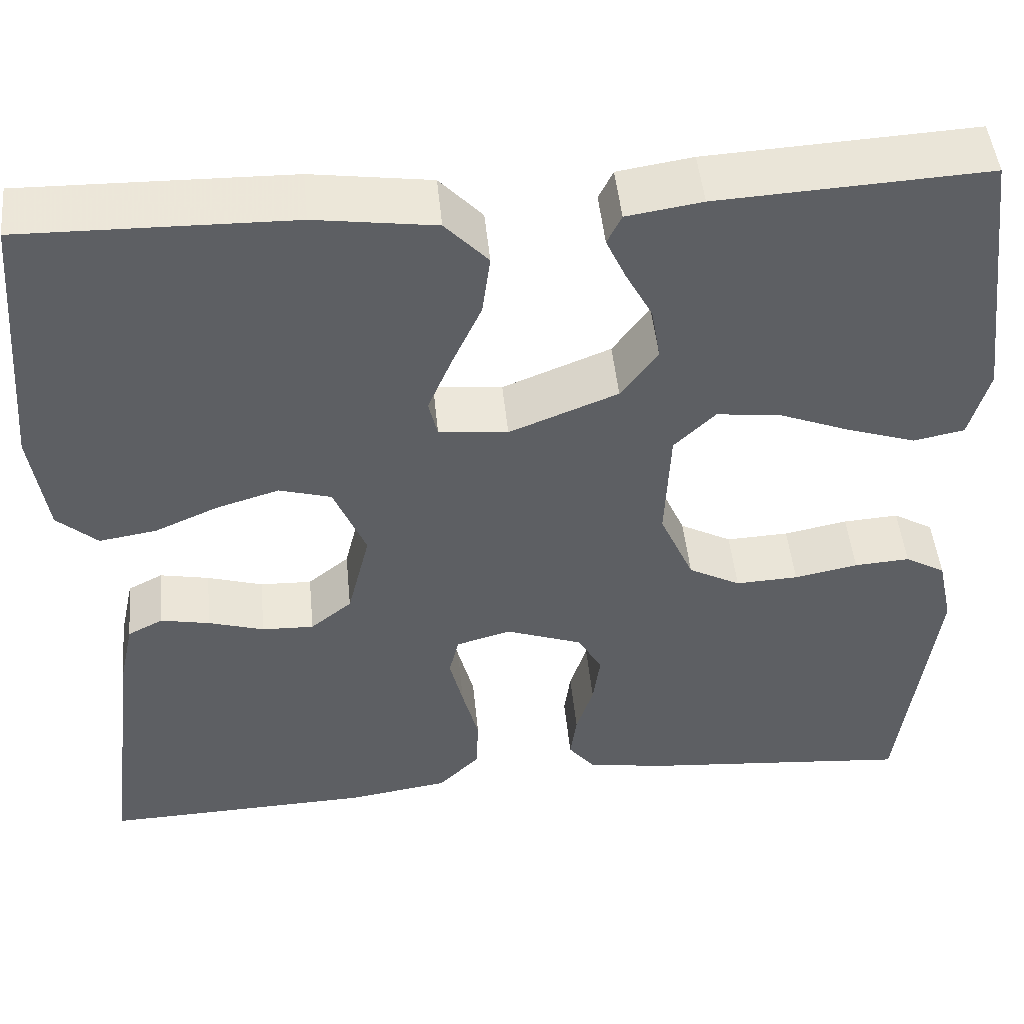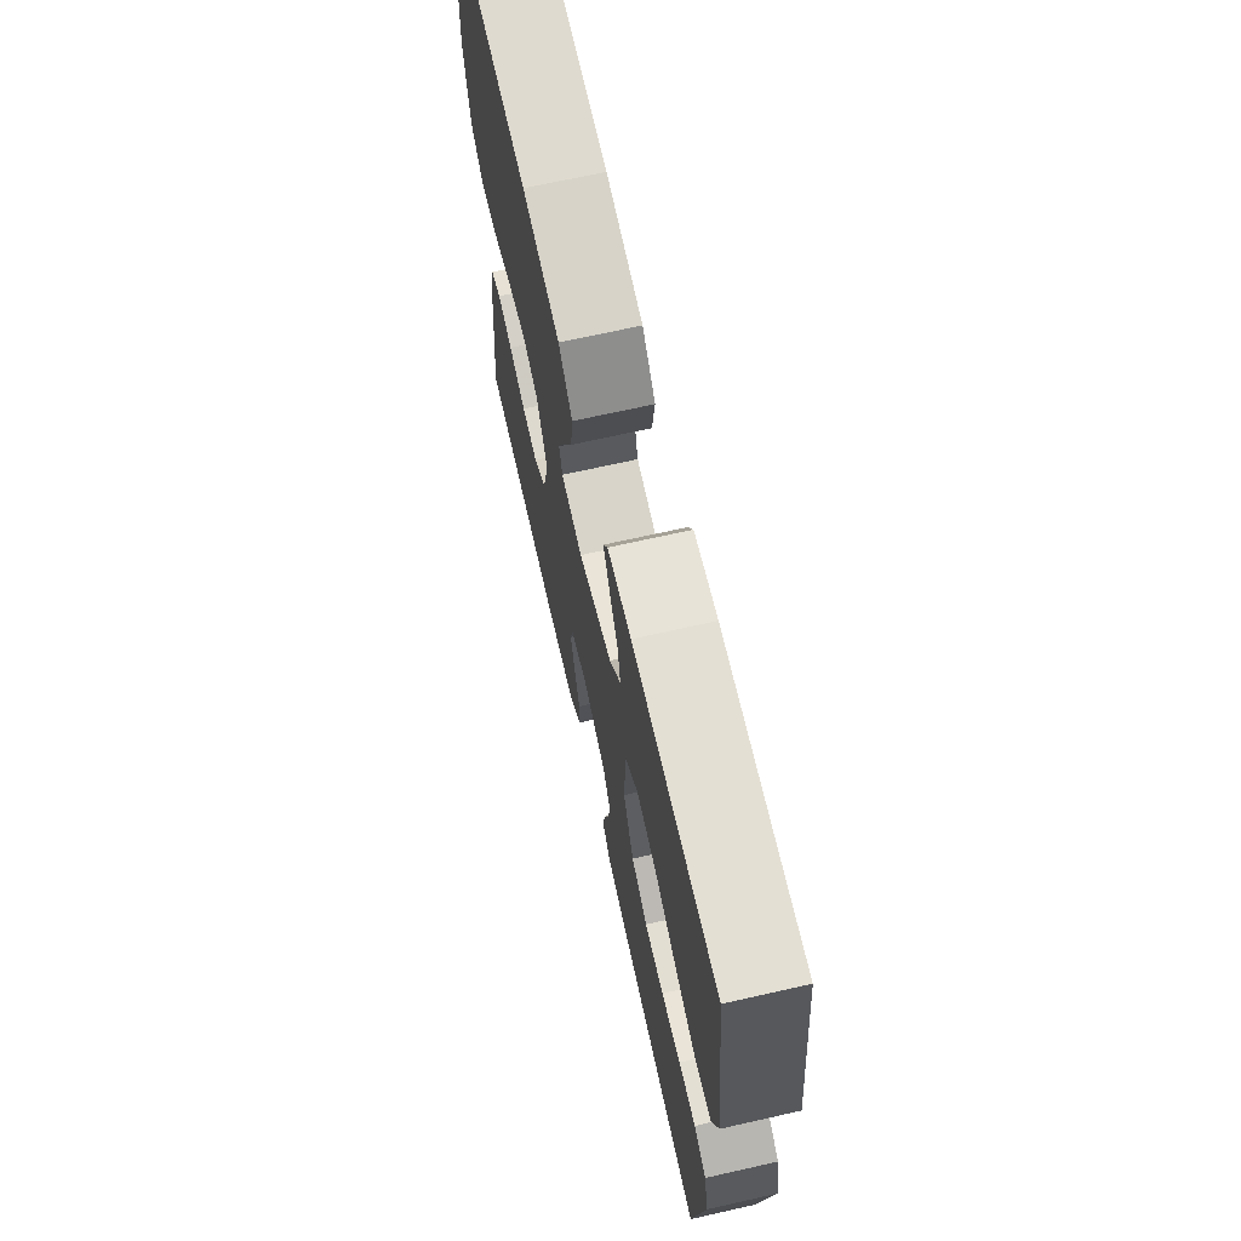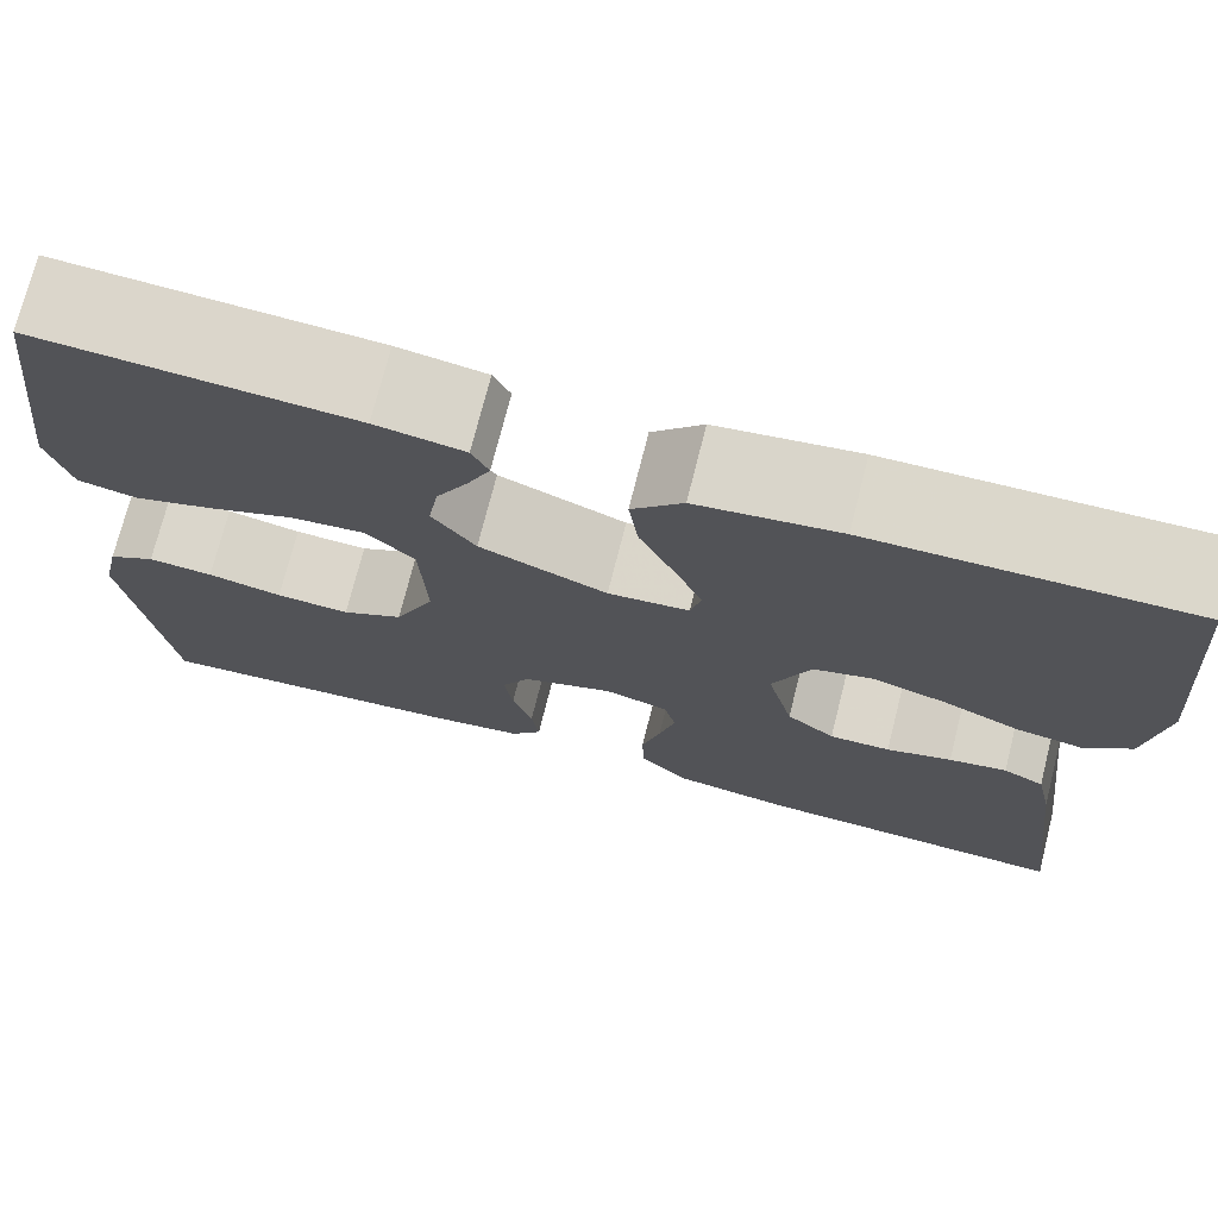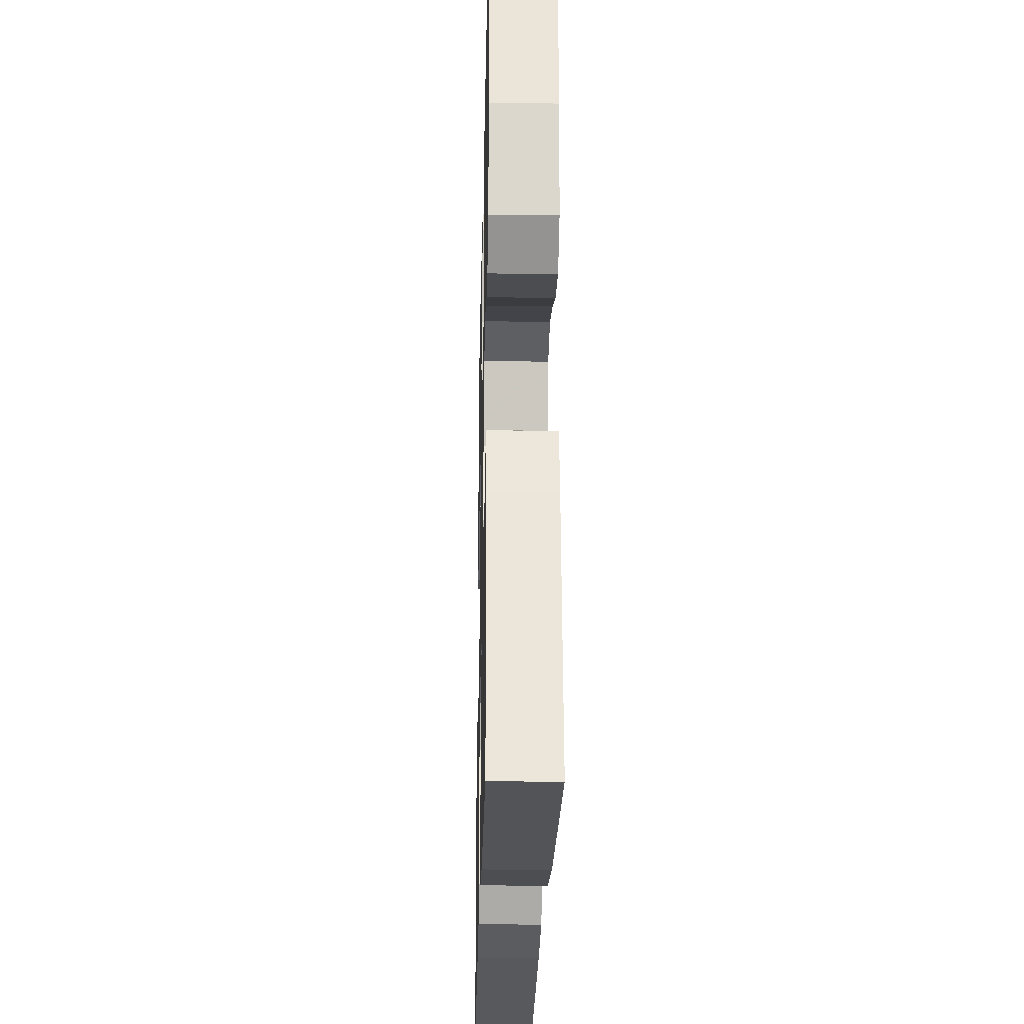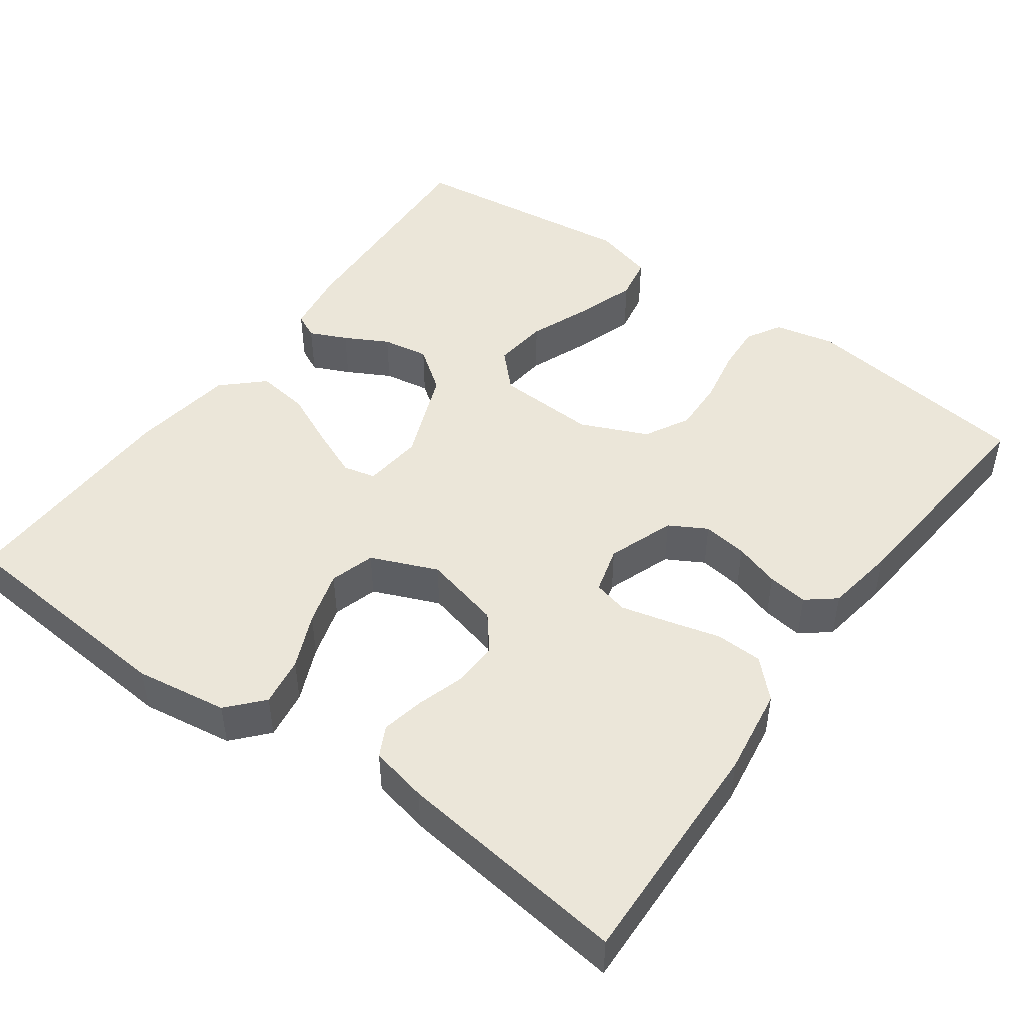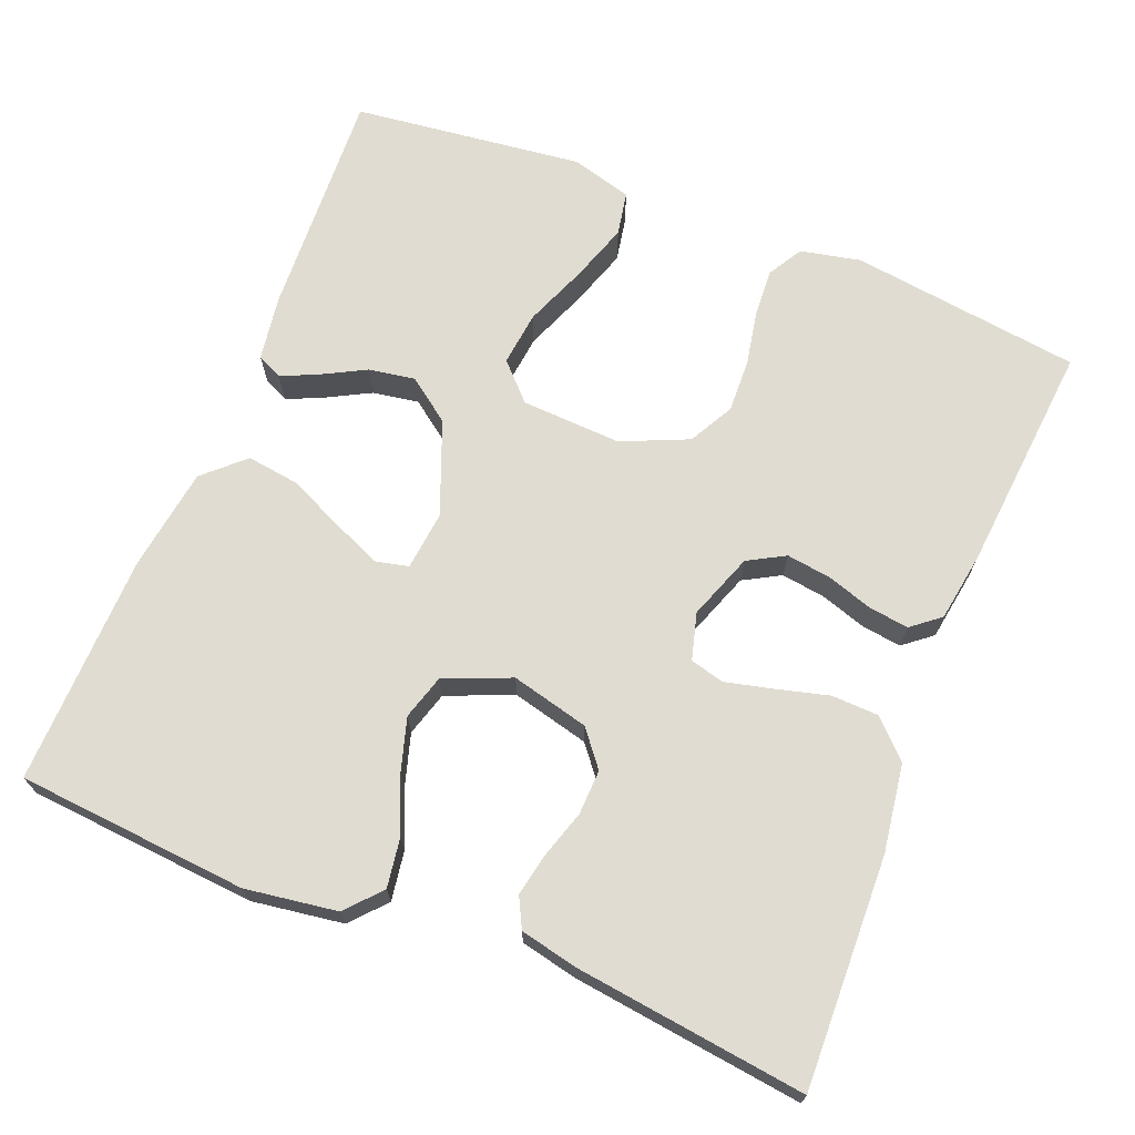
<metadata>
{"format":"obj","ext":"obj","renderer":"f3d","projection":"perspective","resolution":1024,"background":"white","views":[{"elev":48.0,"azim":174.4,"up":"+Z"},{"elev":69.6,"azim":-102.7,"up":"+Z"},{"elev":73.4,"azim":14.2,"up":"+Z"},{"elev":-25.1,"azim":88.7,"up":"+Z"},{"elev":47.3,"azim":125.9,"up":"+Y"},{"elev":69.3,"azim":112.0,"up":"+Y"}]}
</metadata>
<code>
v -0.5 0.07 -0.5
v -0.539 0.07 -0.2
v -0.522 0.07 -0.122
v -0.477 0.07 -0.096
v -0.415 0.07 -0.1
v -0.344 0.07 -0.114
v -0.274 0.07 -0.117
v -0.216 0.07 -0.086
v -0.178 0.07 0
v -0.184 0.07 0.13
v -0.23 0.07 0.175
v -0.301 0.07 0.167
v -0.382 0.07 0.135
v -0.458 0.07 0.11
v -0.515 0.07 0.121
v -0.537 0.07 0.2
v -0.5 0.07 0.5
v -0.2 0.07 0.484
v -0.116 0.07 0.471
v -0.1 0.07 0.438
v -0.122 0.07 0.39
v -0.152 0.07 0.334
v -0.162 0.07 0.274
v -0.121 0.07 0.218
v 0 0.07 0.17
v 0.077 0.07 0.178
v 0.087 0.07 0.22
v 0.06 0.07 0.284
v 0.027 0.07 0.356
v 0.018 0.07 0.424
v 0.066 0.07 0.475
v 0.2 0.07 0.494
v 0.5 0.07 0.5
v 0.524 0.07 0.2
v 0.506 0.07 0.081
v 0.461 0.07 0.041
v 0.397 0.07 0.051
v 0.326 0.07 0.082
v 0.256 0.07 0.103
v 0.198 0.07 0.086
v 0.162 0.07 0
v 0.187 0.07 -0.101
v 0.233 0.07 -0.138
v 0.291 0.07 -0.136
v 0.353 0.07 -0.117
v 0.408 0.07 -0.106
v 0.447 0.07 -0.126
v 0.463 0.07 -0.2
v 0.5 0.07 -0.5
v 0.2 0.07 -0.49
v 0.087 0.07 -0.473
v 0.041 0.07 -0.427
v 0.039 0.07 -0.366
v 0.057 0.07 -0.298
v 0.072 0.07 -0.237
v 0.061 0.07 -0.192
v 0 0.07 -0.175
v -0.086 0.07 -0.206
v -0.113 0.07 -0.254
v -0.105 0.07 -0.312
v -0.086 0.07 -0.371
v -0.079 0.07 -0.423
v -0.109 0.07 -0.46
v -0.2 0.07 -0.474
v -0.5 0 -0.5
v -0.539 0 -0.2
v -0.522 0 -0.122
v -0.477 0 -0.096
v -0.415 0 -0.1
v -0.344 0 -0.114
v -0.274 0 -0.117
v -0.216 0 -0.086
v -0.178 0 0
v -0.184 0 0.13
v -0.23 0 0.175
v -0.301 0 0.167
v -0.382 0 0.135
v -0.458 0 0.11
v -0.515 0 0.121
v -0.537 0 0.2
v -0.5 0 0.5
v -0.2 0 0.484
v -0.116 0 0.471
v -0.1 0 0.438
v -0.122 0 0.39
v -0.152 0 0.334
v -0.162 0 0.274
v -0.121 0 0.218
v 0 0 0.17
v 0.077 0 0.178
v 0.087 0 0.22
v 0.06 0 0.284
v 0.027 0 0.356
v 0.018 0 0.424
v 0.066 0 0.475
v 0.2 0 0.494
v 0.5 0 0.5
v 0.524 0 0.2
v 0.506 0 0.081
v 0.461 0 0.041
v 0.397 0 0.051
v 0.326 0 0.082
v 0.256 0 0.103
v 0.198 0 0.086
v 0.162 0 0
v 0.187 0 -0.101
v 0.233 0 -0.138
v 0.291 0 -0.136
v 0.353 0 -0.117
v 0.408 0 -0.106
v 0.447 0 -0.126
v 0.463 0 -0.2
v 0.5 0 -0.5
v 0.2 0 -0.49
v 0.087 0 -0.473
v 0.041 0 -0.427
v 0.039 0 -0.366
v 0.057 0 -0.298
v 0.072 0 -0.237
v 0.061 0 -0.192
v 0 0 -0.175
v -0.086 0 -0.206
v -0.113 0 -0.254
v -0.105 0 -0.312
v -0.086 0 -0.371
v -0.079 0 -0.423
v -0.109 0 -0.46
v -0.2 0 -0.474
f 60 61 62 63
f 59 60 63 64
f 51 52 53 54
f 51 54 55
f 50 51 55
f 49 50 55 56
f 47 48 49 56
f 44 45 46 47
f 35 36 37 38
f 35 38 39
f 34 35 39
f 33 34 39 40
f 31 32 33 40
f 28 29 30 31
f 27 28 31 40
f 19 20 21 22
f 17 18 19 22
f 17 22 23
f 16 17 23 24
f 12 13 14 15
f 12 15 16 24
f 3 4 5 6
f 3 6 7
f 2 3 7
f 59 64 1 2
f 58 59 2 7
f 57 58 7 8
f 44 47 56 57
f 43 44 57
f 42 43 57 8
f 41 42 8 9
f 26 27 40 41
f 25 26 41 9
f 24 25 9 10
f 11 12 24
f 10 11 24
f 127 126 125 124
f 128 127 124 123
f 118 117 116 115
f 119 118 115
f 119 115 114
f 120 119 114 113
f 120 113 112 111
f 111 110 109 108
f 102 101 100 99
f 103 102 99
f 103 99 98
f 104 103 98 97
f 104 97 96 95
f 95 94 93 92
f 104 95 92 91
f 86 85 84 83
f 86 83 82 81
f 87 86 81
f 88 87 81 80
f 79 78 77 76
f 88 80 79 76
f 70 69 68 67
f 71 70 67
f 71 67 66
f 66 65 128 123
f 71 66 123 122
f 72 71 122 121
f 121 120 111 108
f 121 108 107
f 72 121 107 106
f 73 72 106 105
f 105 104 91 90
f 73 105 90 89
f 74 73 89 88
f 88 76 75
f 88 75 74
f 1 65 66 2
f 2 66 67 3
f 3 67 68 4
f 4 68 69 5
f 5 69 70 6
f 6 70 71 7
f 7 71 72 8
f 8 72 73 9
f 9 73 74 10
f 10 74 75 11
f 11 75 76 12
f 12 76 77 13
f 13 77 78 14
f 14 78 79 15
f 15 79 80 16
f 16 80 81 17
f 17 81 82 18
f 18 82 83 19
f 19 83 84 20
f 20 84 85 21
f 21 85 86 22
f 22 86 87 23
f 23 87 88 24
f 24 88 89 25
f 25 89 90 26
f 26 90 91 27
f 27 91 92 28
f 28 92 93 29
f 29 93 94 30
f 30 94 95 31
f 31 95 96 32
f 32 96 97 33
f 33 97 98 34
f 34 98 99 35
f 35 99 100 36
f 36 100 101 37
f 37 101 102 38
f 38 102 103 39
f 39 103 104 40
f 40 104 105 41
f 41 105 106 42
f 42 106 107 43
f 43 107 108 44
f 44 108 109 45
f 45 109 110 46
f 46 110 111 47
f 47 111 112 48
f 48 112 113 49
f 49 113 114 50
f 50 114 115 51
f 51 115 116 52
f 52 116 117 53
f 53 117 118 54
f 54 118 119 55
f 55 119 120 56
f 56 120 121 57
f 57 121 122 58
f 58 122 123 59
f 59 123 124 60
f 60 124 125 61
f 61 125 126 62
f 62 126 127 63
f 63 127 128 64
f 64 128 65 1

</code>
